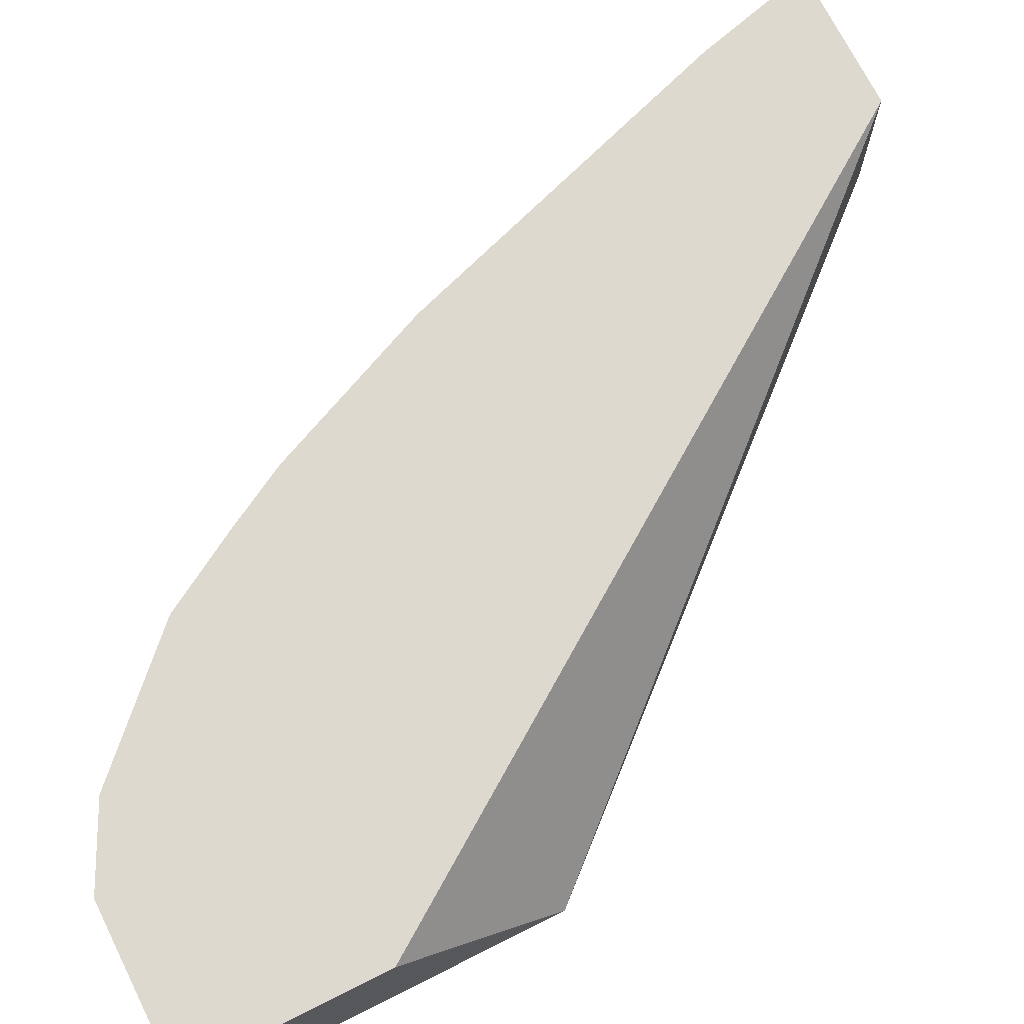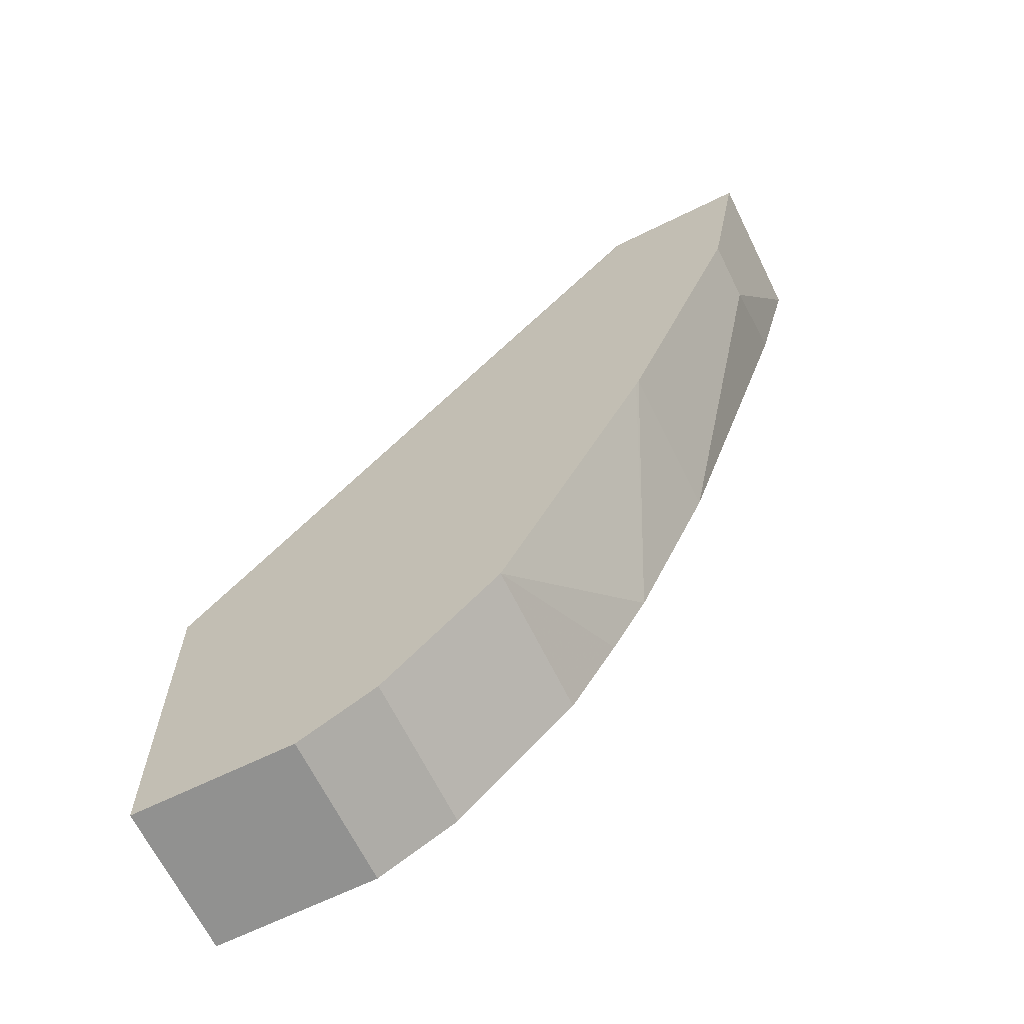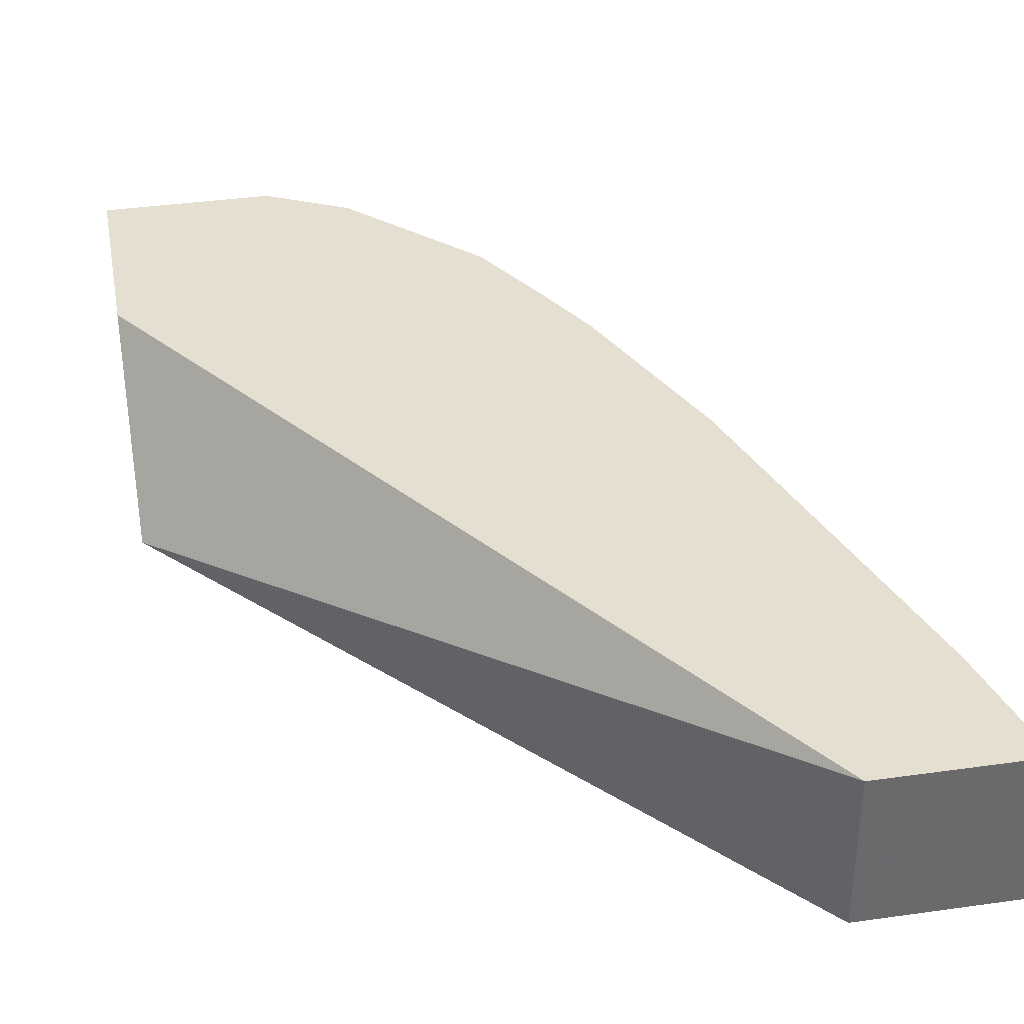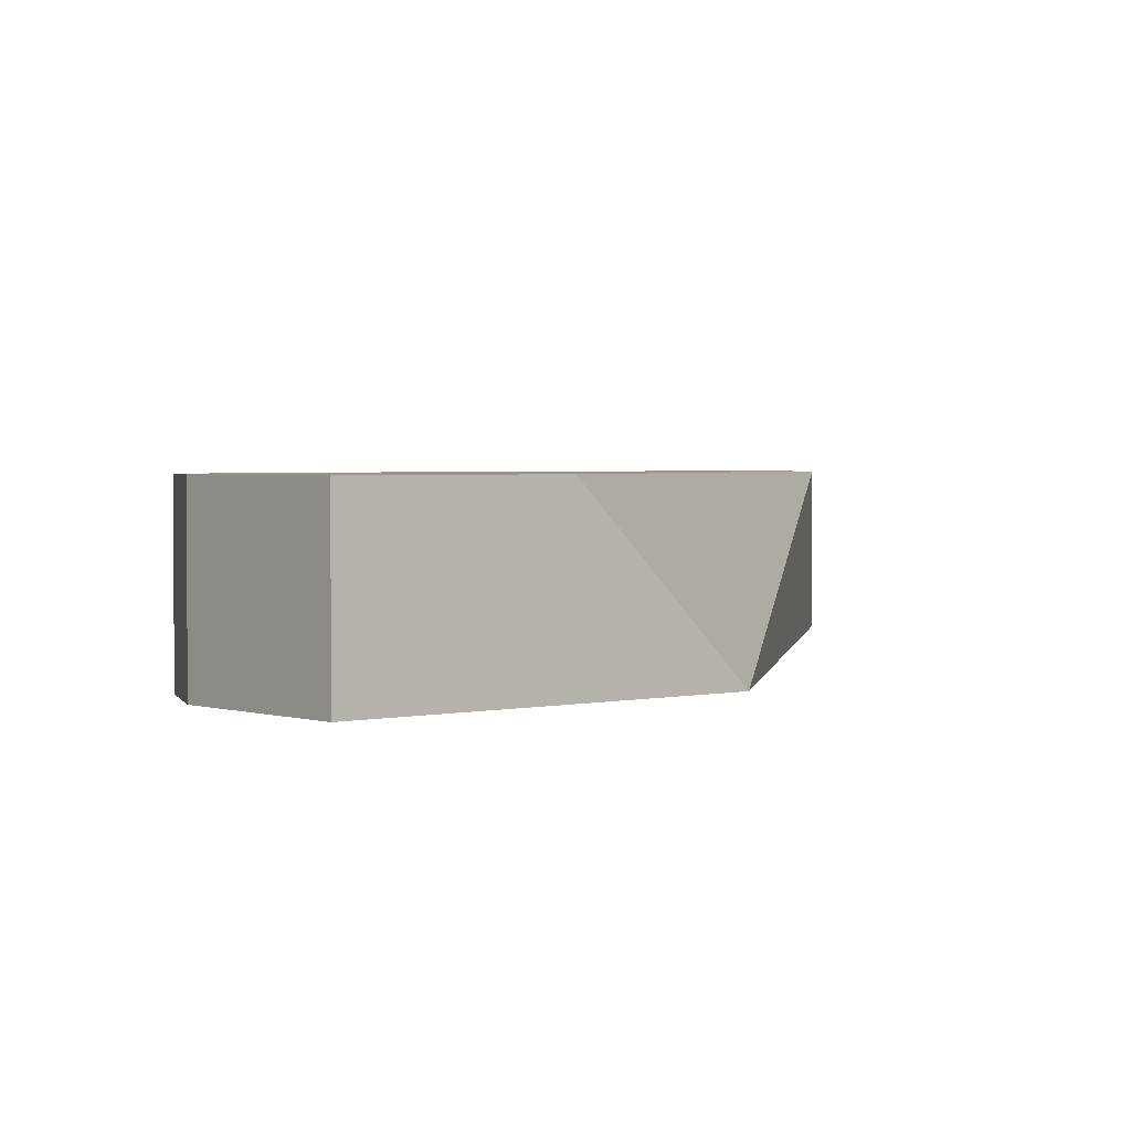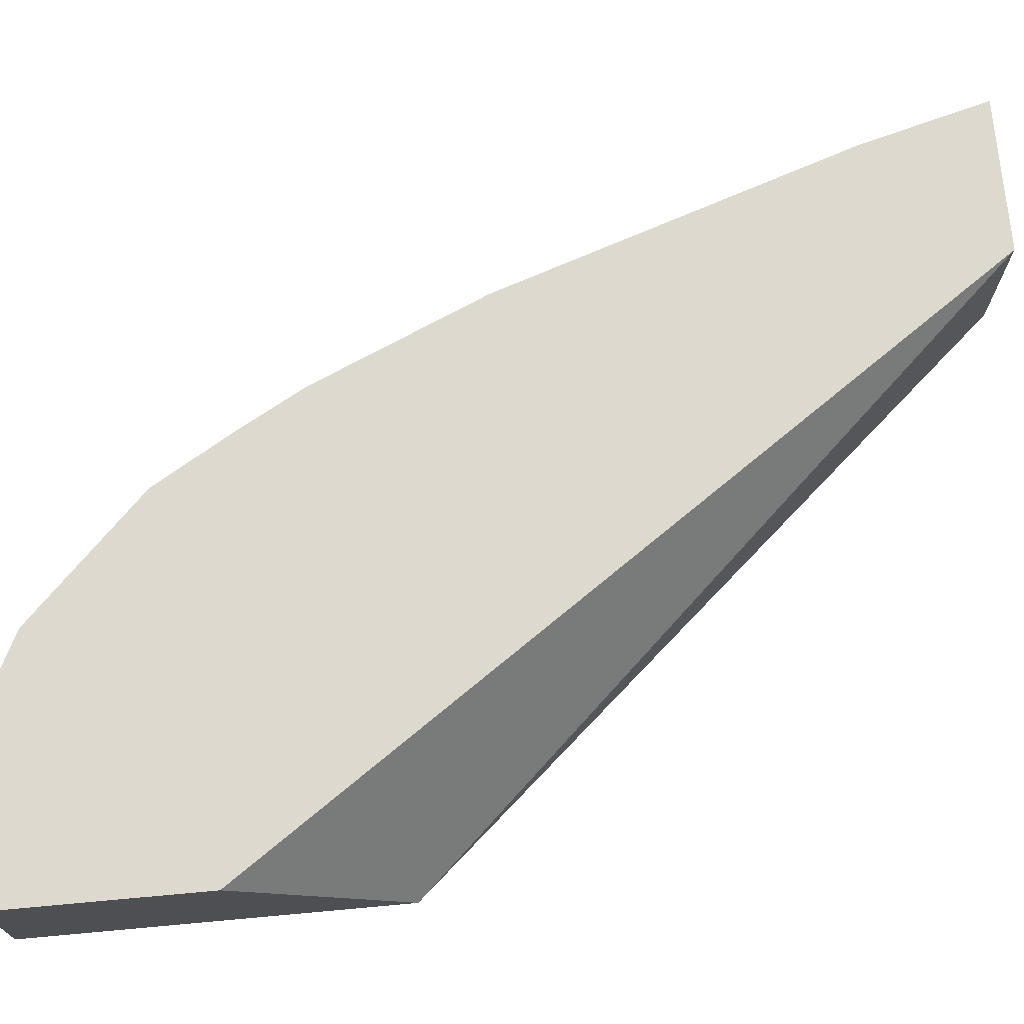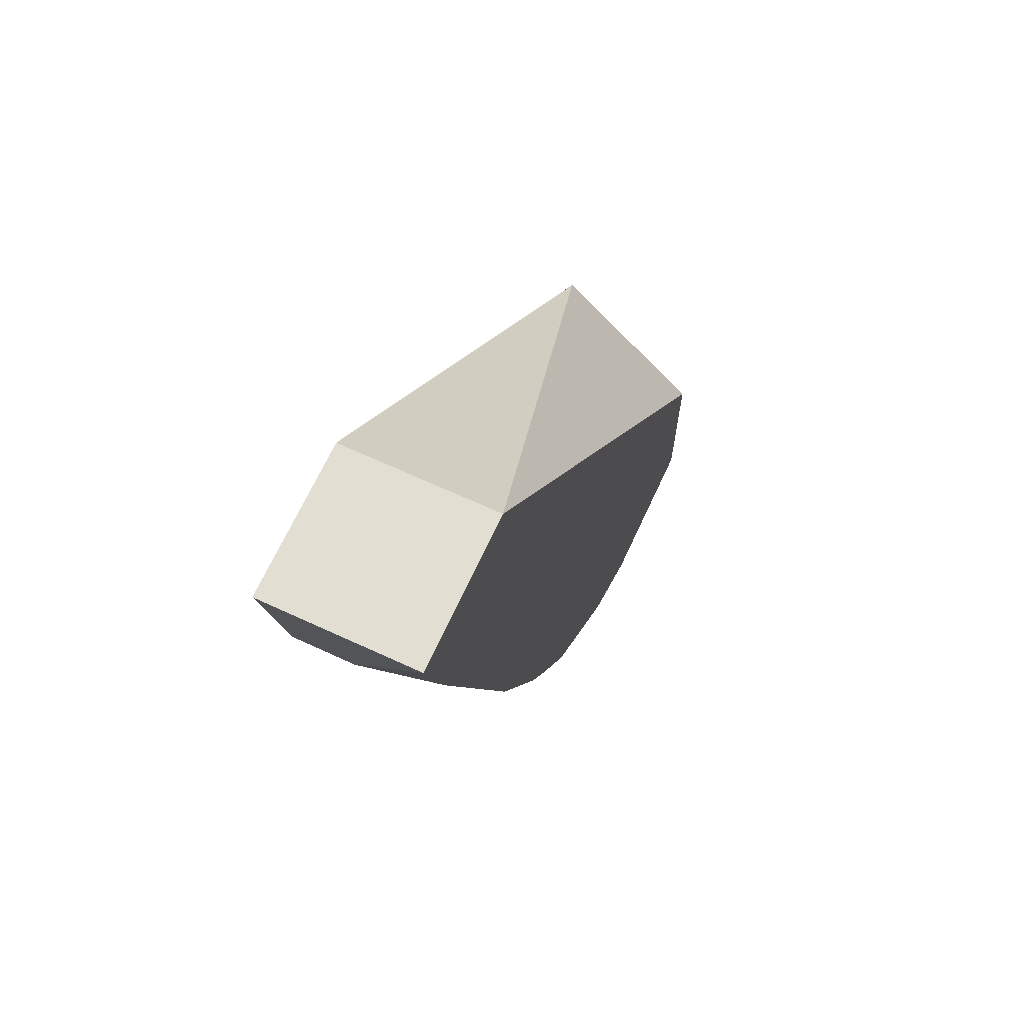
<metadata>
{"format":"obj","ext":"obj","renderer":"f3d","projection":"perspective","resolution":1024,"background":"white","views":[{"elev":71.6,"azim":-116.6,"up":"+Y"},{"elev":-66.0,"azim":26.2,"up":"+Z"},{"elev":37.3,"azim":-10.3,"up":"+Y"},{"elev":2.1,"azim":-130.4,"up":"+Y"},{"elev":71.8,"azim":-95.2,"up":"+Y"},{"elev":67.5,"azim":114.8,"up":"+Z"}]}
</metadata>
<code>
v 0.02135 0.226 -0.6264
v 0.02135 0.2713 -0.674
v 0.02135 0.226 -0.7331
v 0.1745 0.226 -0.4529
v 0.1745 0.226 -0.4519
v 0.1745 0.2713 -0.4519
v 0.02135 0.2713 -0.7331
v 0.06984 0.226 -0.7331
v 0.2159 0.226 -0.4519
v 0.2192 0.2713 -0.4519
v 0.06984 0.2713 -0.7331
v 0.0931 0.226 -0.7215
v 0.2192 0.226 -0.4519
v 0.2095 0.2444 -0.5062
v 0.2095 0.2713 -0.4888
v 0.0931 0.2713 -0.7215
v 0.1106 0.226 -0.704
v 0.2095 0.226 -0.5062
v 0.1745 0.2713 -0.5935
v 0.192 0.2713 -0.5411
v 0.1106 0.2713 -0.704
v 0.128 0.226 -0.6866
v 0.1745 0.226 -0.5935
v 0.1523 0.2713 -0.6442
v 0.128 0.2713 -0.6866
v 0.1417 0.2713 -0.6633
v 0.1401 0.226 -0.6623
v 0.1736 0.226 -0.5954
v 0.1663 0.226 -0.61
v 0.1513 0.226 -0.64
f 10 14 15
f 10 18 14
f 10 13 18
f 8 16 12
f 8 11 16
f 5 13 10
f 5 9 13
f 4 9 5
f 12 16 21
f 3 11 8
f 5 10 6
f 12 21 17
f 22 24 27
f 14 23 19
f 14 19 20
f 14 20 15
f 17 21 25
f 17 25 22
f 19 23 24
f 22 26 24
f 22 25 26
f 24 28 29
f 24 29 30
f 24 30 27
f 3 7 11
f 14 18 23
f 2 11 7
f 23 28 24
f 2 21 16
f 2 16 11
f 1 2 7
f 1 7 3
f 1 3 8
f 1 8 12
f 1 17 22
f 1 22 27
f 1 27 30
f 1 30 29
f 1 29 28
f 1 28 23
f 1 23 18
f 1 18 13
f 1 12 17
f 1 9 4
f 1 4 5
f 1 5 6
f 1 6 2
f 2 6 10
f 2 10 15
f 2 15 20
f 2 20 19
f 2 25 21
f 2 19 24
f 2 24 26
f 2 26 25
f 1 13 9

</code>
